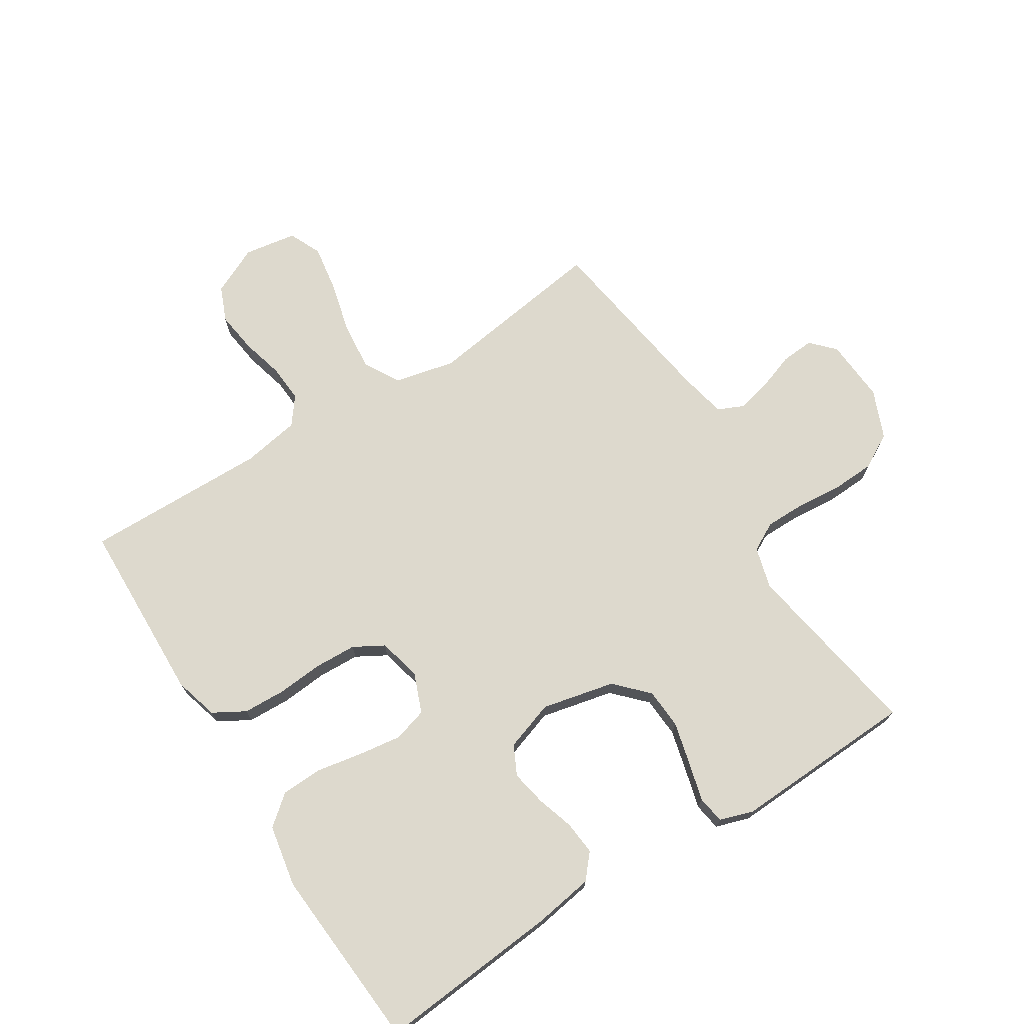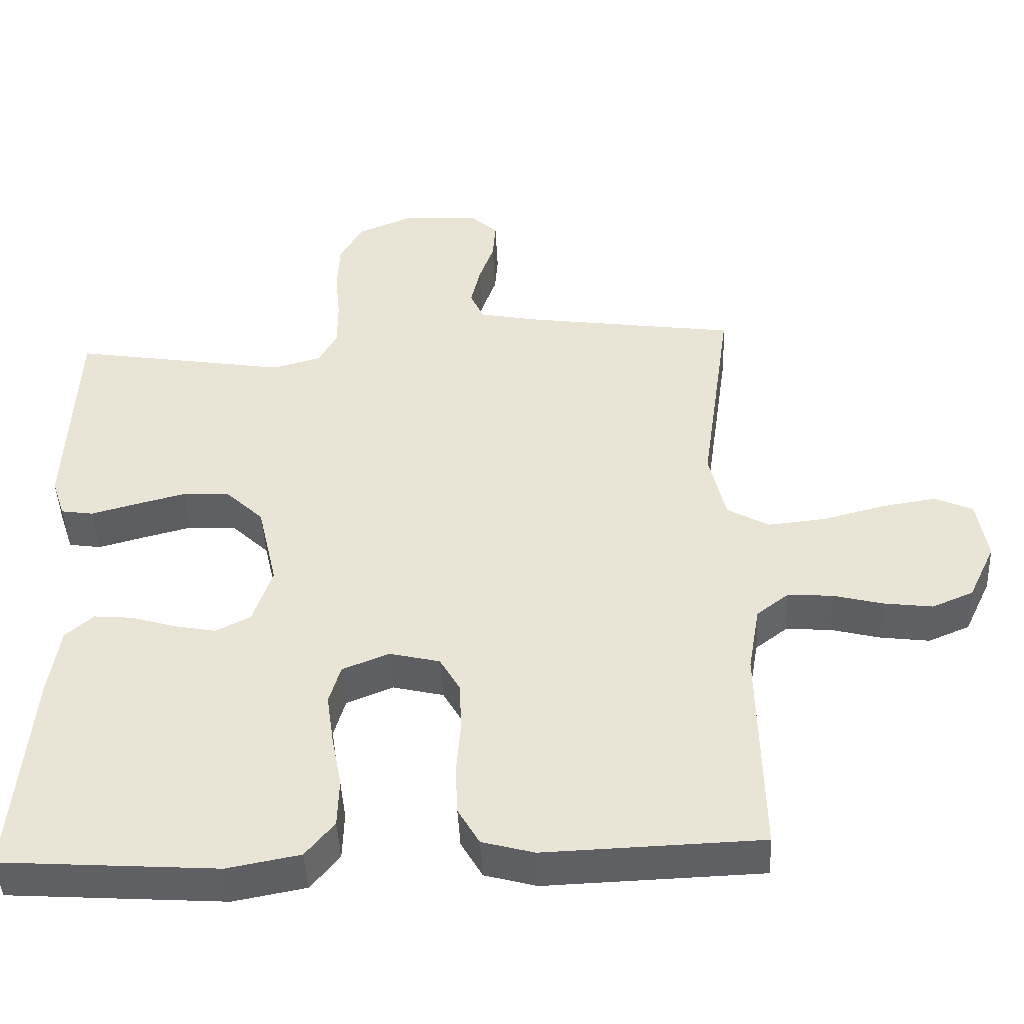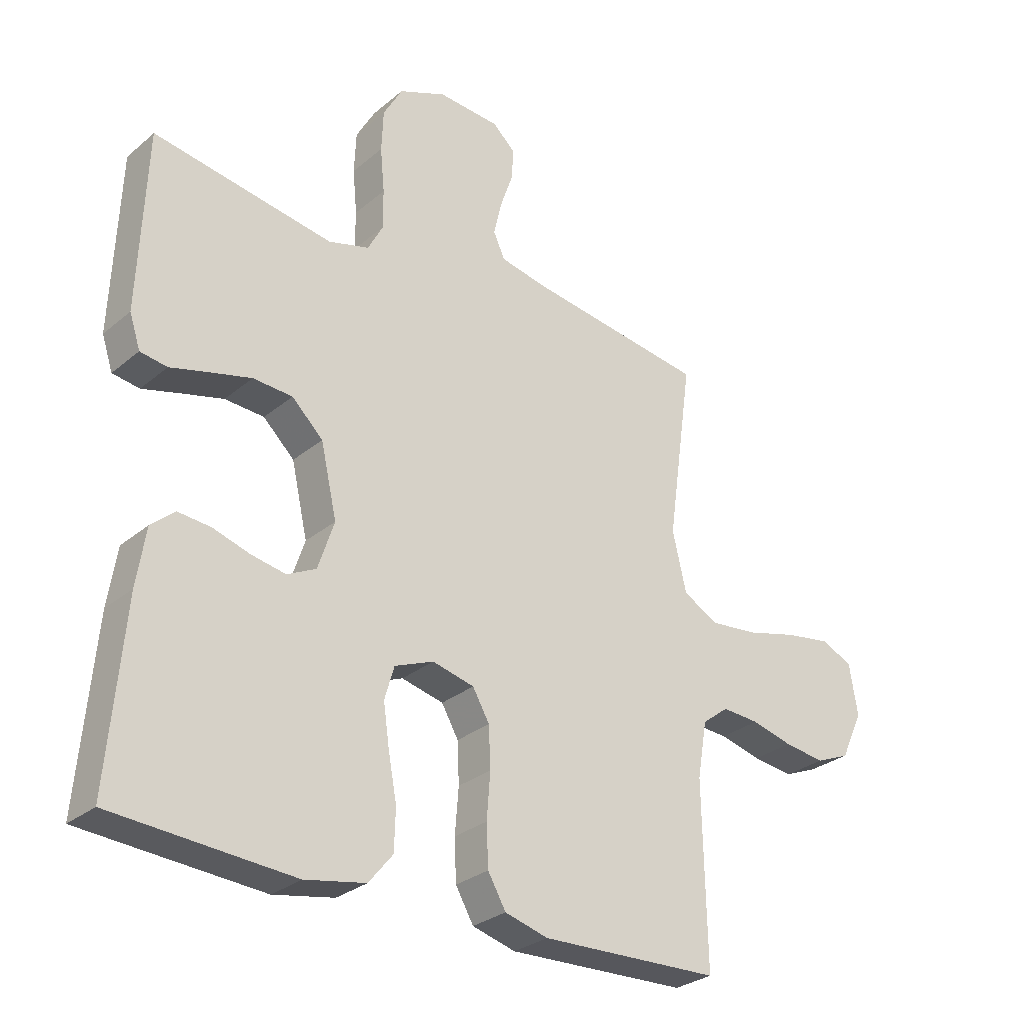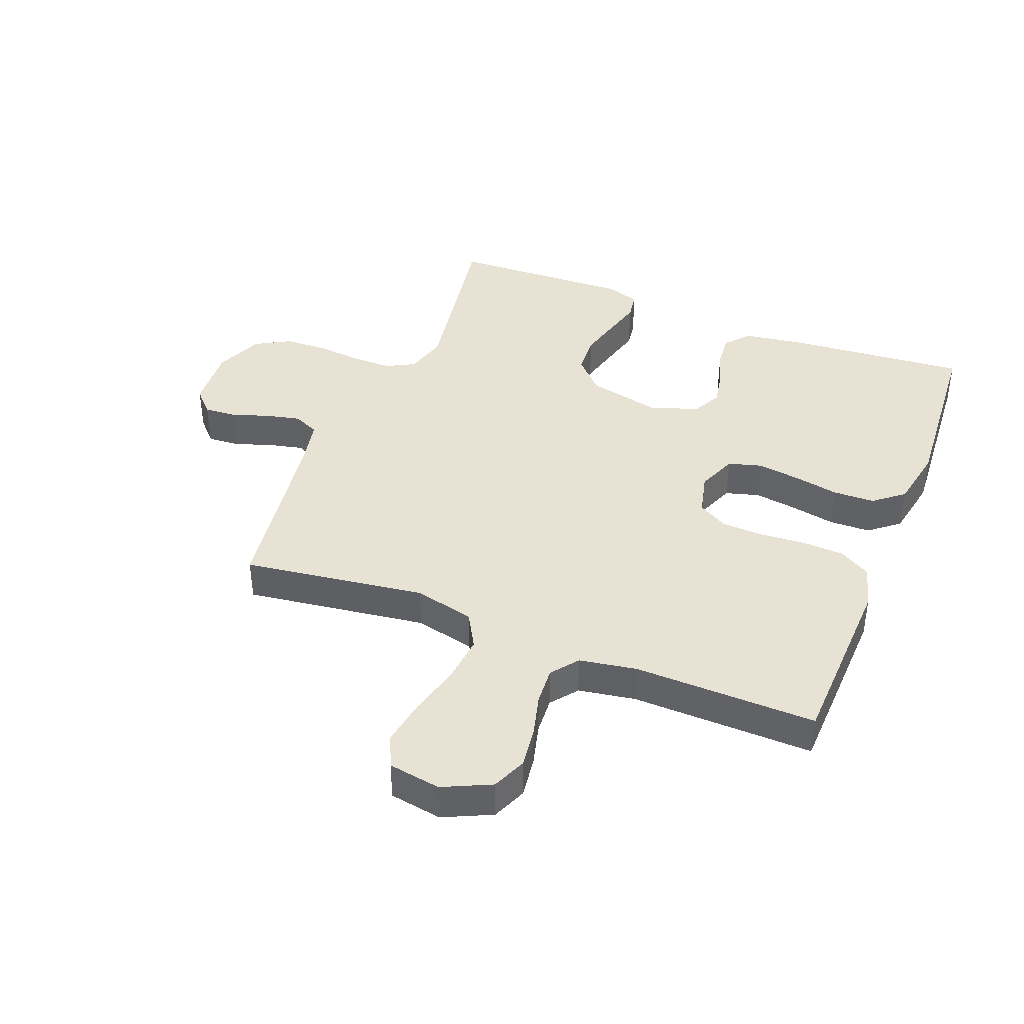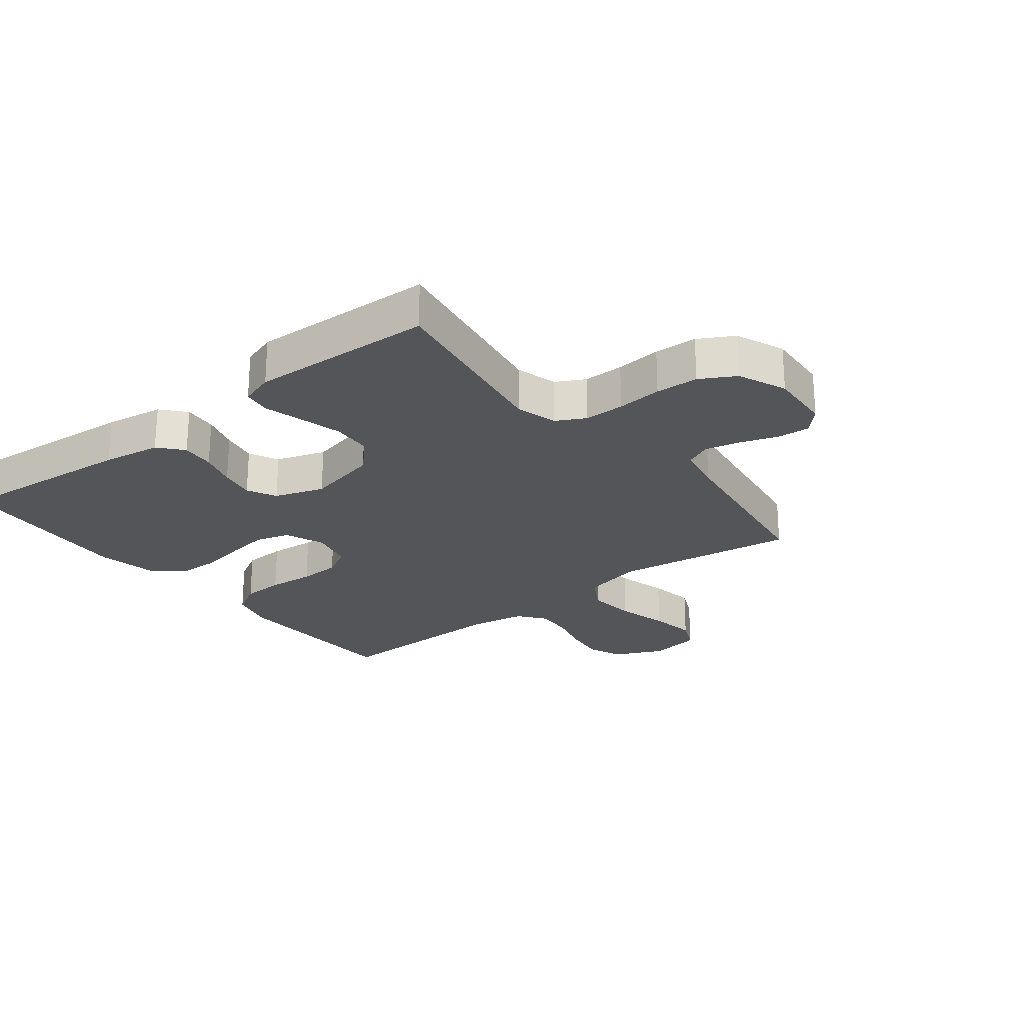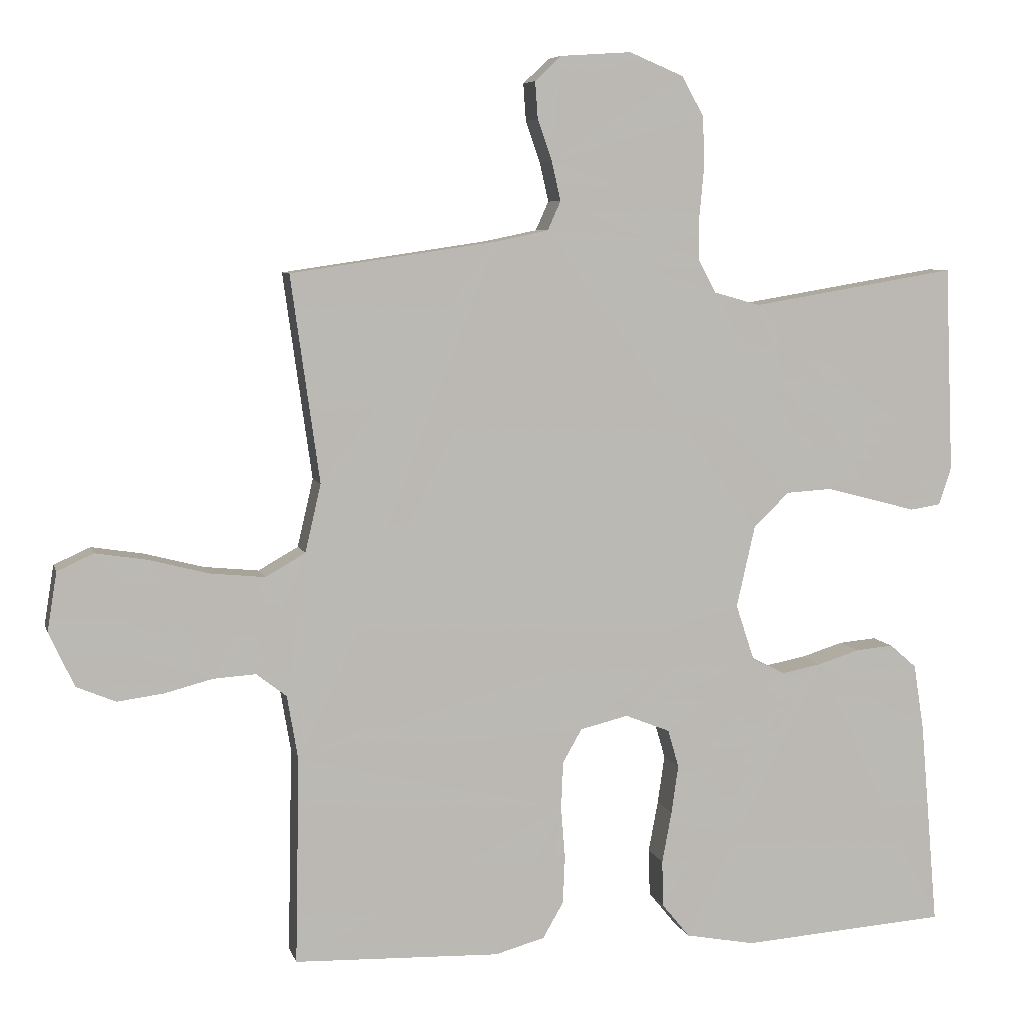
<metadata>
{"format":"obj","ext":"obj","renderer":"f3d","projection":"perspective","resolution":1024,"background":"white","views":[{"elev":71.9,"azim":-122.4,"up":"+Y"},{"elev":-45.5,"azim":2.7,"up":"+Z"},{"elev":-28.8,"azim":-39.1,"up":"+Z"},{"elev":40.7,"azim":111.6,"up":"+Y"},{"elev":-24.1,"azim":-51.8,"up":"+Y"},{"elev":6.6,"azim":166.2,"up":"+Z"}]}
</metadata>
<code>
v 0.5 0.07 -0.5
v 0.2 0.07 -0.51
v 0.128 0.07 -0.49
v 0.098 0.07 -0.438
v 0.095 0.07 -0.369
v 0.101 0.07 -0.293
v 0.098 0.07 -0.225
v 0.07 0.07 -0.176
v 0 0.07 -0.159
v -0.065 0.07 -0.185
v -0.081 0.07 -0.24
v -0.071 0.07 -0.31
v -0.057 0.07 -0.385
v -0.059 0.07 -0.453
v -0.099 0.07 -0.502
v -0.2 0.07 -0.521
v -0.5 0.07 -0.5
v -0.474 0.07 -0.2
v -0.459 0.07 -0.104
v -0.42 0.07 -0.07
v -0.365 0.07 -0.075
v -0.304 0.07 -0.094
v -0.246 0.07 -0.105
v -0.198 0.07 -0.081
v -0.171 0.07 0
v -0.198 0.07 0.119
v -0.25 0.07 0.169
v -0.316 0.07 0.173
v -0.386 0.07 0.155
v -0.449 0.07 0.138
v -0.494 0.07 0.145
v -0.512 0.07 0.2
v -0.5 0.07 0.5
v -0.2 0.07 0.45
v -0.132 0.07 0.469
v -0.107 0.07 0.516
v -0.107 0.07 0.582
v -0.114 0.07 0.656
v -0.111 0.07 0.726
v -0.079 0.07 0.783
v 0 0.07 0.816
v 0.104 0.07 0.809
v 0.142 0.07 0.773
v 0.138 0.07 0.719
v 0.117 0.07 0.659
v 0.104 0.07 0.602
v 0.123 0.07 0.56
v 0.2 0.07 0.544
v 0.5 0.07 0.5
v 0.458 0.07 0.2
v 0.481 0.07 0.101
v 0.539 0.07 0.068
v 0.619 0.07 0.076
v 0.704 0.07 0.098
v 0.78 0.07 0.11
v 0.833 0.07 0.086
v 0.847 0.07 0
v 0.81 0.07 -0.079
v 0.753 0.07 -0.103
v 0.685 0.07 -0.094
v 0.616 0.07 -0.076
v 0.554 0.07 -0.072
v 0.51 0.07 -0.106
v 0.494 0.07 -0.2
v 0.5 0 -0.5
v 0.2 0 -0.51
v 0.128 0 -0.49
v 0.098 0 -0.438
v 0.095 0 -0.369
v 0.101 0 -0.293
v 0.098 0 -0.225
v 0.07 0 -0.176
v 0 0 -0.159
v -0.065 0 -0.185
v -0.081 0 -0.24
v -0.071 0 -0.31
v -0.057 0 -0.385
v -0.059 0 -0.453
v -0.099 0 -0.502
v -0.2 0 -0.521
v -0.5 0 -0.5
v -0.474 0 -0.2
v -0.459 0 -0.104
v -0.42 0 -0.07
v -0.365 0 -0.075
v -0.304 0 -0.094
v -0.246 0 -0.105
v -0.198 0 -0.081
v -0.171 0 0
v -0.198 0 0.119
v -0.25 0 0.169
v -0.316 0 0.173
v -0.386 0 0.155
v -0.449 0 0.138
v -0.494 0 0.145
v -0.512 0 0.2
v -0.5 0 0.5
v -0.2 0 0.45
v -0.132 0 0.469
v -0.107 0 0.516
v -0.107 0 0.582
v -0.114 0 0.656
v -0.111 0 0.726
v -0.079 0 0.783
v 0 0 0.816
v 0.104 0 0.809
v 0.142 0 0.773
v 0.138 0 0.719
v 0.117 0 0.659
v 0.104 0 0.602
v 0.123 0 0.56
v 0.2 0 0.544
v 0.5 0 0.5
v 0.458 0 0.2
v 0.481 0 0.101
v 0.539 0 0.068
v 0.619 0 0.076
v 0.704 0 0.098
v 0.78 0 0.11
v 0.833 0 0.086
v 0.847 0 0
v 0.81 0 -0.079
v 0.753 0 -0.103
v 0.685 0 -0.094
v 0.616 0 -0.076
v 0.554 0 -0.072
v 0.51 0 -0.106
v 0.494 0 -0.2
f 59 60 61
f 58 59 61
f 57 58 61
f 56 57 61
f 55 56 61
f 54 55 61
f 53 54 61
f 52 53 61 62
f 51 52 62 63
f 48 49 50
f 51 63 64
f 50 51 64
f 48 50 64
f 47 48 64
f 43 44 45
f 42 43 45
f 41 42 45
f 40 41 45
f 39 40 45
f 38 39 45
f 37 38 45
f 36 37 45 46
f 35 36 46 47
f 32 33 34
f 31 32 34
f 30 31 34
f 29 30 34
f 28 29 34 35
f 27 28 35 47
f 20 21 22
f 19 20 22
f 18 19 22
f 17 18 22
f 16 17 22
f 15 16 22
f 14 15 22
f 13 14 22
f 12 13 22
f 11 12 22 23
f 10 11 23 24
f 4 5 6
f 3 4 6
f 2 3 6
f 1 2 6
f 64 1 6
f 64 6 7
f 26 27 47 64
f 25 26 64
f 9 10 24 25
f 8 9 25 64
f 7 8 64
f 125 124 123
f 125 123 122
f 125 122 121
f 125 121 120
f 125 120 119
f 125 119 118
f 125 118 117
f 126 125 117 116
f 127 126 116 115
f 114 113 112
f 128 127 115
f 128 115 114
f 128 114 112
f 128 112 111
f 109 108 107
f 109 107 106
f 109 106 105
f 109 105 104
f 109 104 103
f 109 103 102
f 109 102 101
f 110 109 101 100
f 111 110 100 99
f 98 97 96
f 98 96 95
f 98 95 94
f 98 94 93
f 99 98 93 92
f 111 99 92 91
f 86 85 84
f 86 84 83
f 86 83 82
f 86 82 81
f 86 81 80
f 86 80 79
f 86 79 78
f 86 78 77
f 86 77 76
f 87 86 76 75
f 88 87 75 74
f 70 69 68
f 70 68 67
f 70 67 66
f 70 66 65
f 70 65 128
f 71 70 128
f 128 111 91 90
f 128 90 89
f 89 88 74 73
f 128 89 73 72
f 128 72 71
f 1 65 66 2
f 2 66 67 3
f 3 67 68 4
f 4 68 69 5
f 5 69 70 6
f 6 70 71 7
f 7 71 72 8
f 8 72 73 9
f 9 73 74 10
f 10 74 75 11
f 11 75 76 12
f 12 76 77 13
f 13 77 78 14
f 14 78 79 15
f 15 79 80 16
f 16 80 81 17
f 17 81 82 18
f 18 82 83 19
f 19 83 84 20
f 20 84 85 21
f 21 85 86 22
f 22 86 87 23
f 23 87 88 24
f 24 88 89 25
f 25 89 90 26
f 26 90 91 27
f 27 91 92 28
f 28 92 93 29
f 29 93 94 30
f 30 94 95 31
f 31 95 96 32
f 32 96 97 33
f 33 97 98 34
f 34 98 99 35
f 35 99 100 36
f 36 100 101 37
f 37 101 102 38
f 38 102 103 39
f 39 103 104 40
f 40 104 105 41
f 41 105 106 42
f 42 106 107 43
f 43 107 108 44
f 44 108 109 45
f 45 109 110 46
f 46 110 111 47
f 47 111 112 48
f 48 112 113 49
f 49 113 114 50
f 50 114 115 51
f 51 115 116 52
f 52 116 117 53
f 53 117 118 54
f 54 118 119 55
f 55 119 120 56
f 56 120 121 57
f 57 121 122 58
f 58 122 123 59
f 59 123 124 60
f 60 124 125 61
f 61 125 126 62
f 62 126 127 63
f 63 127 128 64
f 64 128 65 1

</code>
